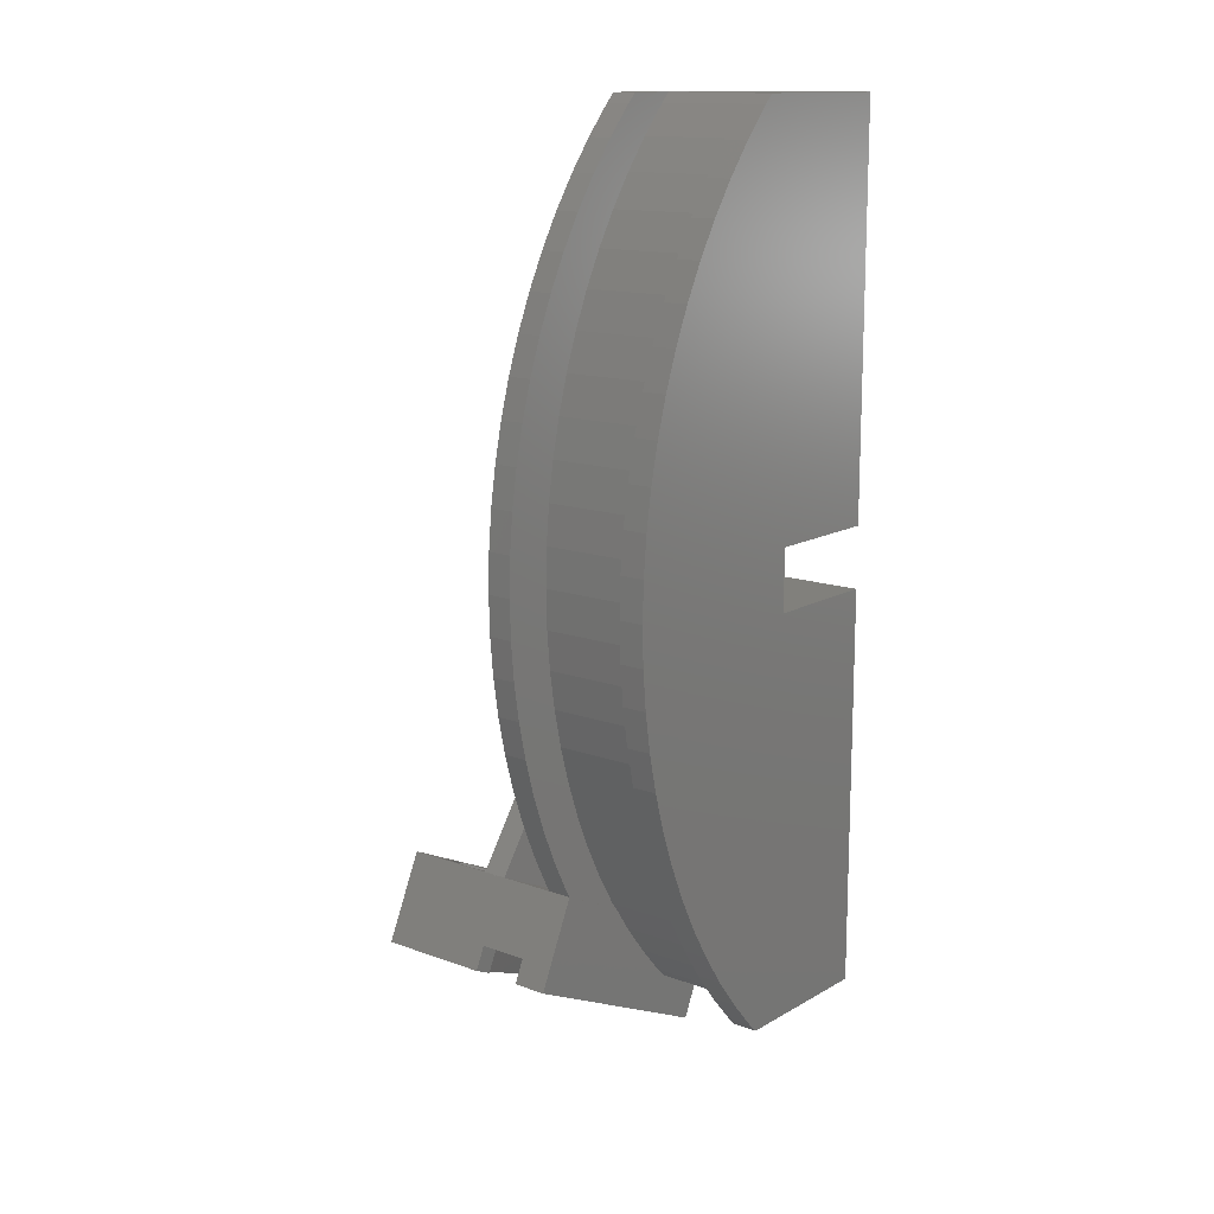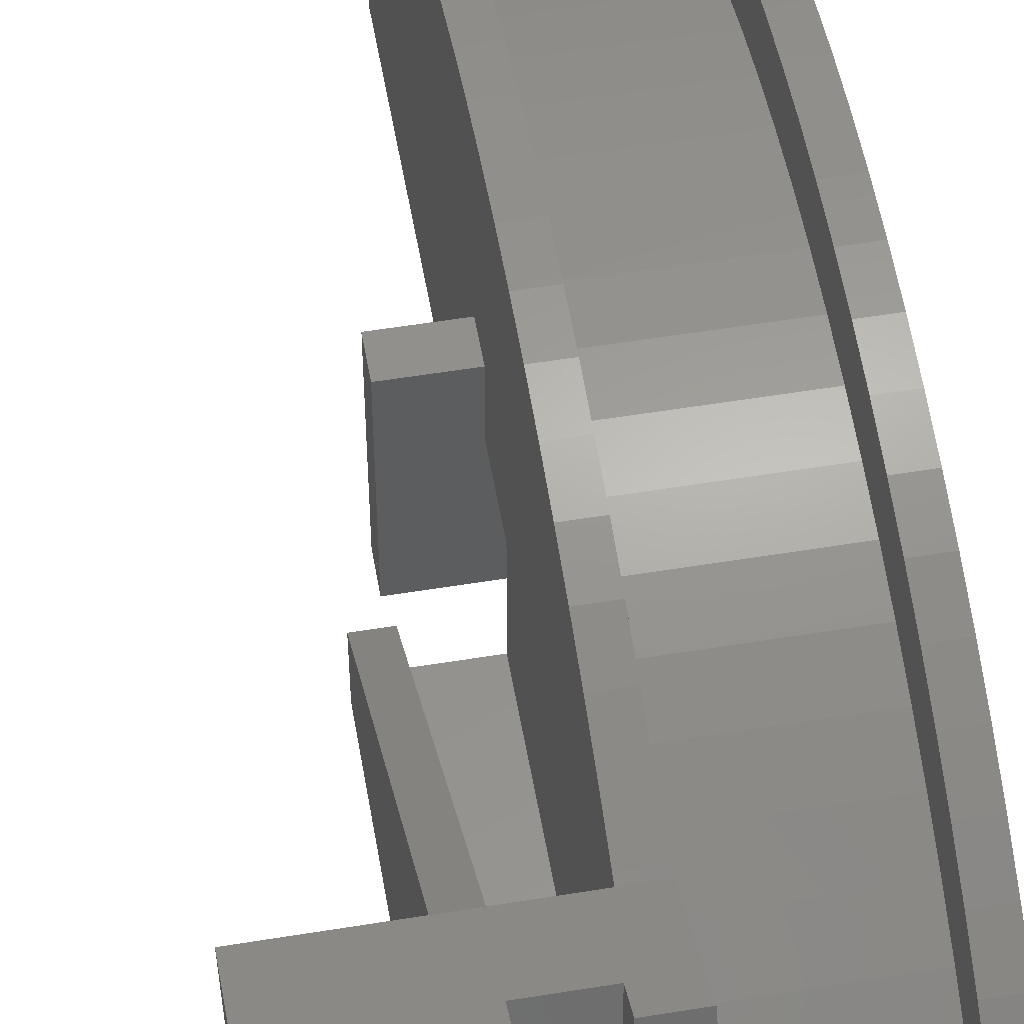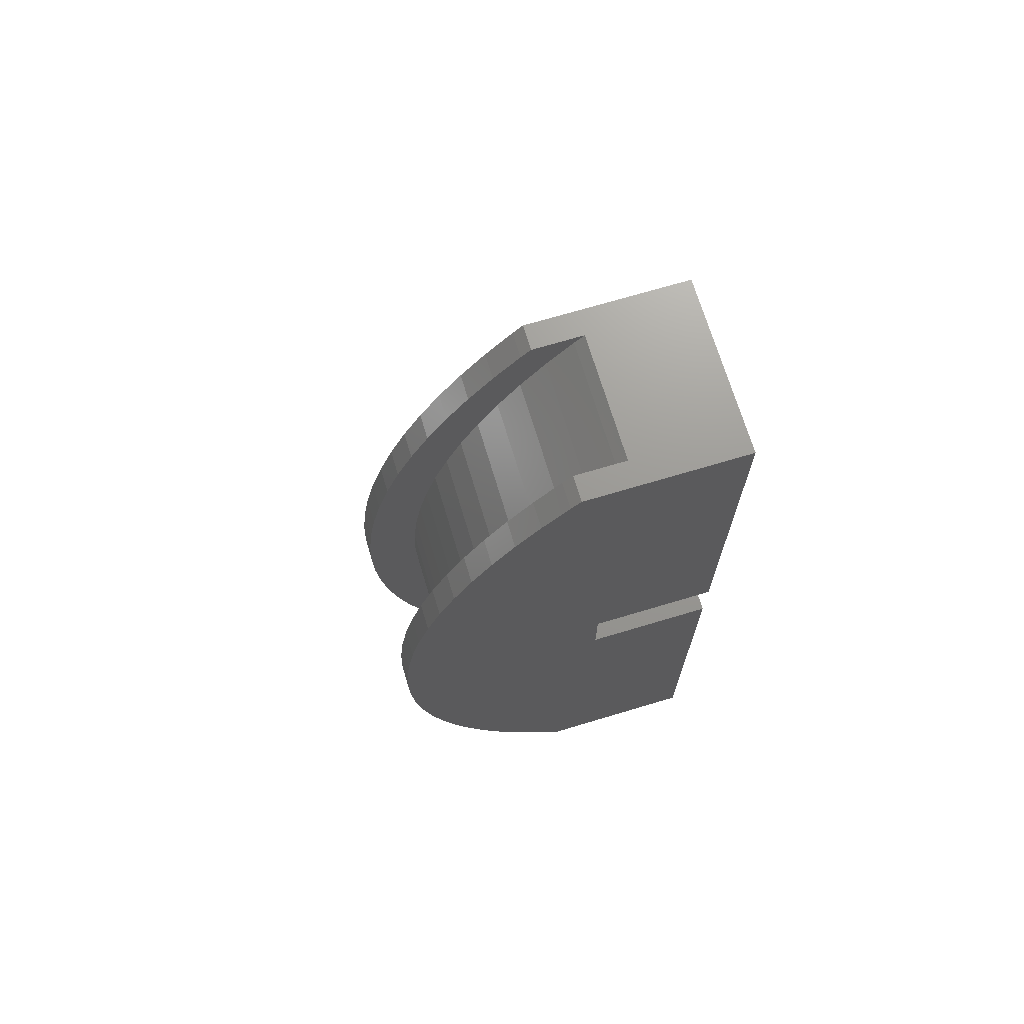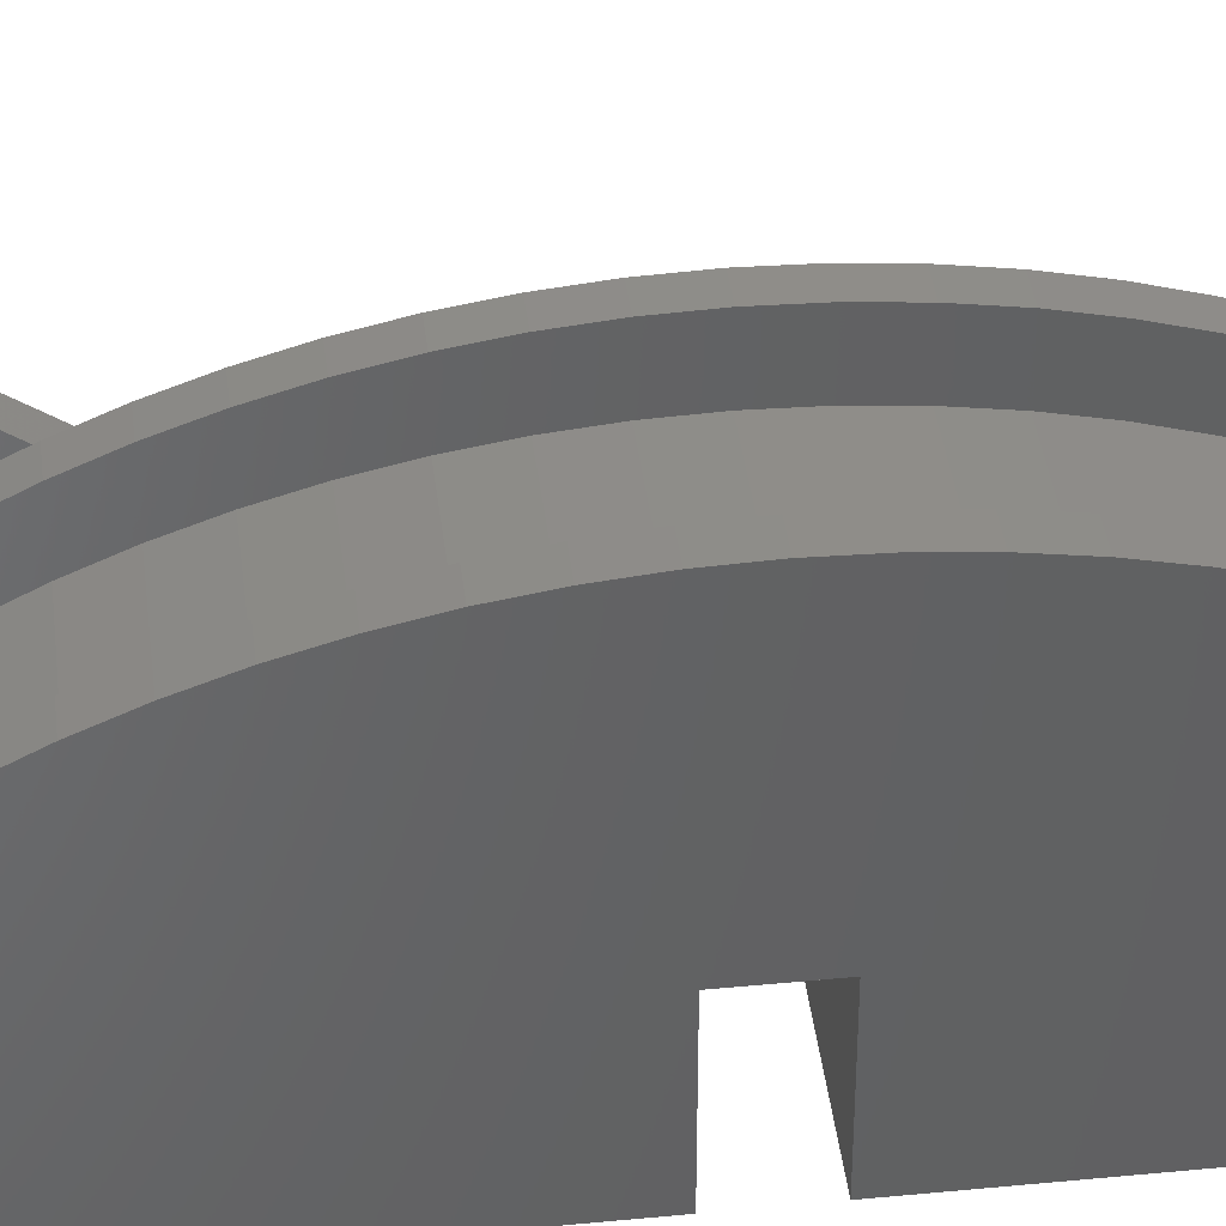
<metadata>
{"format":"stl","ext":"stl","renderer":"f3d","projection":"perspective","resolution":1024,"background":"white","views":[{"elev":13.9,"azim":38.8,"up":"+Y"},{"elev":55.0,"azim":-9.8,"up":"+Z"},{"elev":70.2,"azim":73.3,"up":"+Y"},{"elev":40.4,"azim":83.2,"up":"+Z"}]}
</metadata>
<code>
# stl→obj: 317 verts, 640 faces
v 22 0 27
v 22 2.5 9.999
v 22 3.14 26.9
v 22 -2.5 9.999
v 22 -3.14 26.9
v 22 -6.267 26.61
v 22 -9.369 26.11
v 22 -12.43 25.43
v 22 -15.45 24.55
v 22 -18.41 23.49
v 22 -21.29 22.24
v 22 -24.09 20.82
v 22 -26.79 19.22
v 22 -2.5 0
v 22 -29.39 17.45
v 22 -35 0
v 22 -31.87 15.53
v 22 -34.23 13.45
v 22 -35 12.68
v 22 34.23 13.45
v 22 35 0
v 22 35 12.68
v 22 31.87 15.53
v 22 29.39 17.45
v 22 26.79 19.22
v 22 24.09 20.82
v 22 21.29 22.24
v 22 18.41 23.49
v 22 15.45 24.55
v 22 12.43 25.43
v 22 9.369 26.11
v 22 6.267 26.61
v 22 2.5 0
v 8 -30.88 7.093
v 8 -2.5 9.999
v 8 -2.5 2
v 8 -6.267 26.61
v 8 -3.14 26.9
v 8 -9.369 26.11
v 8 -12.43 25.43
v 8 -15.45 24.55
v 8 -18.41 23.49
v 8 -21.29 22.24
v 8 -24.09 20.82
v 8 -33.26 2
v 8 2.5 15
v 8 2.5 9.999
v 8 0 27
v 8 35 0
v 8 34.23 13.45
v 8 35 12.68
v 8 31.87 15.53
v 8 29.39 17.45
v 8 5 0
v 8 26.79 19.22
v 8 24.09 20.82
v 8 5 15
v 8 21.29 22.24
v 8 18.41 23.49
v 8 15.45 24.55
v 8 12.43 25.43
v 8 9.369 26.11
v 8 6.267 26.61
v 8 3.14 26.9
v 8 -24.64 20.49
v 8 -33.81 2
v 8 -35 2
v 8 -35 2.555
v 10 18.41 19.49
v 20 15.45 20.55
v 20 18.41 19.49
v 10 15.45 20.55
v 20 12.43 21.43
v 10 12.43 21.43
v 20 34.23 9.448
v 20 35 12.68
v 20 35 8.676
v 20 31.87 11.53
v 20 34.23 13.45
v 20 31.87 15.53
v 20 29.39 13.45
v 20 29.39 17.45
v 20 26.79 15.22
v 20 26.79 19.22
v 20 24.09 16.82
v 20 24.09 20.82
v 20 21.29 18.24
v 20 21.29 22.24
v 20 18.41 23.49
v 20 15.45 24.55
v 20 12.43 25.43
v 20 9.369 22.11
v 20 9.369 26.11
v 20 6.267 22.61
v 20 6.267 26.61
v 20 3.14 22.9
v 20 3.14 26.9
v 20 0 23
v 20 0 27
v 20 -3.14 26.9
v 20 -3.14 22.9
v 20 -6.267 26.61
v 20 -6.267 22.61
v 20 -9.369 26.11
v 20 -9.369 22.11
v 20 -12.43 25.43
v 20 -12.43 21.43
v 20 -15.45 24.55
v 20 -15.45 20.55
v 20 -18.41 23.49
v 20 -18.41 19.49
v 20 -21.29 22.24
v 20 -21.29 18.24
v 20 -24.09 20.82
v 20 -24.09 16.82
v 20 -26.79 19.22
v 20 -26.79 15.22
v 20 -29.39 17.45
v 20 -29.39 13.45
v 20 -31.87 15.53
v 20 -31.87 11.53
v 20 -35 12.68
v 20 -34.23 9.448
v 20 -34.23 13.45
v 20 -35 8.676
v 10 -6.267 22.61
v 10 -9.369 22.11
v 10.1 -27.24 14.91
v 10 -26.79 15.22
v 10 -27.24 14.91
v 10.1 -29.39 13.45
v 10 -18.41 19.49
v 10 -21.29 18.24
v 10 29.39 13.45
v 10 26.79 15.22
v 10 -15.45 20.55
v 10.1 -31.87 11.53
v 10 21.29 18.24
v 10 -12.43 21.43
v 10 24.09 16.82
v 10 -24.09 16.82
v 10 6.267 22.61
v 10 3.14 22.9
v 10 34.23 9.448
v 10 31.87 11.53
v 10 0 23
v 10 -3.14 22.9
v 10.1 -34.23 9.448
v 10 9.369 22.11
v 10 35 8.676
v 10.1 -35 8.676
v 10 35 12.68
v 10 34.23 13.45
v 10 31.87 15.53
v 10 29.39 17.45
v 10 26.79 19.22
v 10 24.09 20.82
v 10 21.29 22.24
v 10 18.41 23.49
v 10 15.45 24.55
v 10 12.43 25.43
v 10 9.369 26.11
v 10 6.267 26.61
v 10 3.14 26.9
v 10 0 27
v 10 -3.14 26.9
v 10 -6.267 26.61
v 10 -9.369 26.11
v 10 -12.43 25.43
v 10 -15.45 24.55
v 10 -18.41 23.49
v 10 -21.29 22.24
v 10 -24.09 20.82
v 10 -24.64 20.49
v 3.5 -2.5 2
v 3.5 -33.26 2
v 6.618 -35 2
v 2.577 -34.19 0
v 1.638 -35 0
v 1.5 -34.19 0
v -4.871 -34.19 0
v -4 -39.86 0
v 1.5 -2.5 0
v 3.499 2.5 0
v 3.5 4.999 0
v 3.499 4.999 0
v 3.5 5 0
v 1.5 -24.62 20.62
v 1.5 -24.63 20.63
v 1.5 -31.88 4.949
v 1.5 -2.5 5.221
v 1.5 -24.59 20.6
v 3.5 -2.5 5.221
v 10.1 -35 3.397
v 3.5 -24.63 20.63
v 3.5 -24.62 20.62
v 3.5 2.5 1.74
v 3.499 2.5 1.74
v 3.5 -24.59 20.6
v 3.5 2.5 9.999
v 3.5 5 15
v 3.5 2.5 15
v 3.5 -31.58 5.609
v 10.1 -33.03 2.48
v 8.214 -30.85 7.164
v -2.121 -41.71 1.62
v -4 -42 1
v 9.626 -36.51 3.91
v 10.1 -39.83 5.65
v 9.626 -39.9 5.495
v -2.121 -38.31 0.03513
v -5.867 -39.83 5.65
v -5.867 -33.03 2.48
v 0.3916 -27.39 14.59
v 10.1 -24.58 20.61
v -0.7156 -24.98 19.75
v -5.905 -24.58 20.61
v 1.482 -26.05 17.46
v -4.004 -25.25 19.17
v -5.095 -26.59 16.3
v -2.897 -27.66 14.01
v -5.905 -33.03 2.48
v 7.916 -32.14 22.14
v 7.329 -31.38 23.78
v 7.206 -32.12 22.18
v 10.1 -31.38 23.78
v 7.919 -37.92 9.752
v 7.916 -37.92 9.752
v 7.916 -37.92 9.751
v -1.611 -32.45 21.49
v 3.32 -31.38 23.78
v -5.905 -31.38 23.78
v 2.644 -32.21 22
v 3.196 -32.12 22.18
v -1.946 -32.44 21.49
v -2.274 -32.47 21.44
v -2.582 -32.53 21.32
v -2.856 -32.61 21.14
v -3.084 -32.71 20.92
v -3.256 -32.83 20.66
v -3.365 -32.97 20.37
v -3.406 -33.11 20.07
v -3.377 -33.25 19.77
v -3.279 -33.38 19.48
v -2.001 -33.79 18.61
v -3.079 -39.61 6.125
v -1.667 -33.79 18.6
v -2.327 -33.76 18.68
v -2.63 -33.7 18.81
v -5.905 -39.83 5.65
v -2.897 -33.61 18.99
v -3.117 -33.51 19.22
v -3.83 -39.73 5.877
v -1.285 -32.48 21.42
v -0.9822 -32.54 21.29
v -0.715 -32.62 21.11
v 2.348 -32.55 21.26
v -0.4956 -32.73 20.88
v -0.3334 -32.85 20.62
v -0.2356 -32.99 20.33
v -0.2065 -33.13 20.02
v -0.2472 -33.27 19.72
v -0.3561 -33.4 19.44
v -0.5284 -33.52 19.18
v -0.7565 -33.63 18.95
v -1.031 -33.71 18.78
v -1.338 -33.76 18.66
v 7.329 -29.57 22.93
v 3.32 -29.57 22.93
v 3.196 -30.31 21.33
v 2.644 -29.96 20.95
v 3.173 -29.88 21.12
v 3.274 -30.3 21.36
v -3.83 -36.33 4.293
v 7.916 -34.52 8.167
v 7.916 -34.52 8.166
v 7.919 -34.52 8.167
v -3.079 -36.21 4.541
v 7.916 -29.84 20.82
v 2.348 -30.25 20.19
v 7.194 -30.39 21.17
v -1.611 -31.09 20.85
v -1.946 -31.09 20.86
v -1.285 -31.12 20.79
v -3.377 -31.89 19.14
v -3.406 -31.75 19.44
v -1.031 -32.35 18.15
v -0.7565 -32.27 18.32
v -0.2356 -31.63 19.69
v -0.3334 -31.49 19.98
v -0.3561 -32.04 18.8
v -0.2472 -31.91 19.09
v -2.327 -32.4 18.04
v -2.63 -32.34 18.17
v -0.5284 -32.17 18.54
v -2.897 -32.25 18.35
v -3.117 -32.15 18.58
v -0.2065 -31.77 19.39
v -1.667 -32.43 17.97
v -2.001 -32.43 17.98
v -3.256 -31.47 20.03
v -3.084 -31.35 20.29
v -2.274 -31.11 20.8
v -3.279 -32.02 18.85
v -0.9822 -31.18 20.66
v -0.4956 -31.37 20.25
v -0.715 -31.26 20.48
v -1.338 -32.41 18.03
v -2.856 -31.25 20.51
v -2.582 -31.17 20.68
v -3.365 -31.61 19.74
v -0.7156 -30.42 22.29
v -4.004 -30.69 21.71
v 1.482 -31.49 19.99
v 0.3916 -32.83 17.12
v -2.897 -33.1 16.54
v -5.095 -32.03 18.84
f 1 2 3
f 1 4 2
f 5 4 1
f 6 4 5
f 7 4 6
f 8 4 7
f 9 4 8
f 10 4 9
f 11 4 10
f 12 4 11
f 13 4 12
f 4 13 14
f 15 14 13
f 16 15 17
f 16 17 18
f 16 18 19
f 15 16 14
f 20 21 22
f 23 21 20
f 24 21 23
f 25 21 24
f 2 25 26
f 2 26 27
f 2 27 28
f 2 28 29
f 2 29 30
f 2 30 31
f 2 31 32
f 2 32 3
f 25 2 33
f 25 33 21
f 34 35 36
f 35 37 38
f 35 39 37
f 35 40 39
f 35 41 40
f 35 42 41
f 35 43 42
f 35 44 43
f 35 34 44
f 34 36 45
f 35 46 47
f 38 46 35
f 46 38 48
f 49 50 51
f 49 52 50
f 49 53 52
f 54 53 49
f 53 54 55
f 55 54 56
f 57 56 54
f 56 57 58
f 59 57 60
f 60 57 61
f 61 57 62
f 58 57 59
f 62 57 63
f 57 64 63
f 46 64 57
f 64 46 48
f 44 34 65
f 66 67 68
f 69 70 71
f 70 69 72
f 72 73 70
f 73 72 74
f 75 76 77
f 78 76 75
f 76 78 79
f 78 80 79
f 81 80 78
f 81 82 80
f 83 82 81
f 83 84 82
f 85 84 83
f 85 86 84
f 87 86 85
f 87 88 86
f 71 88 87
f 71 89 88
f 70 89 71
f 70 90 89
f 73 90 70
f 73 91 90
f 92 91 73
f 92 93 91
f 94 93 92
f 94 95 93
f 96 95 94
f 96 97 95
f 98 97 96
f 98 99 97
f 100 98 101
f 98 100 99
f 102 101 103
f 101 102 100
f 104 103 105
f 103 104 102
f 106 105 107
f 105 106 104
f 108 107 109
f 107 108 106
f 110 109 111
f 109 110 108
f 112 111 113
f 111 112 110
f 114 113 115
f 113 114 112
f 116 115 117
f 115 116 114
f 118 117 119
f 117 118 116
f 120 119 121
f 119 120 118
f 122 121 123
f 121 124 120
f 122 123 125
f 121 122 124
f 126 105 103
f 105 126 127
f 117 128 119
f 129 128 117
f 128 129 130
f 119 128 131
f 132 113 111
f 113 132 133
f 134 83 81
f 83 134 135
f 136 111 109
f 111 136 132
f 131 121 119
f 121 131 137
f 138 71 87
f 71 138 69
f 127 107 105
f 107 127 139
f 135 85 83
f 85 135 140
f 141 117 115
f 117 141 129
f 142 96 94
f 96 142 143
f 144 78 75
f 78 144 145
f 139 109 107
f 109 139 136
f 146 101 98
f 101 146 147
f 137 123 121
f 123 137 148
f 74 92 73
f 92 74 149
f 145 81 78
f 81 145 134
f 149 94 92
f 94 149 142
f 140 87 85
f 87 140 138
f 77 144 75
f 144 77 150
f 151 123 148
f 123 151 125
f 147 103 101
f 103 147 126
f 133 115 113
f 115 133 141
f 143 98 96
f 98 143 146
f 145 152 153
f 152 144 150
f 145 153 154
f 152 145 144
f 134 154 155
f 154 134 145
f 135 155 156
f 155 135 134
f 140 156 157
f 156 140 135
f 138 157 158
f 157 138 140
f 69 158 159
f 158 69 138
f 72 159 160
f 159 72 69
f 74 160 161
f 160 74 72
f 149 161 162
f 161 149 74
f 142 162 163
f 162 142 149
f 143 163 164
f 163 143 142
f 146 164 165
f 164 146 143
f 166 146 165
f 166 147 146
f 167 147 166
f 167 126 147
f 168 126 167
f 168 127 126
f 169 127 168
f 169 139 127
f 170 139 169
f 170 136 139
f 171 136 170
f 171 132 136
f 172 132 171
f 172 133 132
f 173 133 172
f 174 133 173
f 133 174 141
f 174 129 141
f 129 174 130
f 38 167 166
f 167 38 37
f 63 164 163
f 164 63 64
f 42 172 171
f 172 42 43
f 59 160 159
f 160 59 60
f 39 169 168
f 169 39 40
f 44 174 173
f 174 44 65
f 62 163 162
f 163 62 63
f 60 161 160
f 161 60 61
f 64 165 164
f 165 64 48
f 40 170 169
f 170 40 41
f 58 159 158
f 159 58 59
f 48 166 165
f 166 48 38
f 37 168 167
f 168 37 39
f 61 162 161
f 162 61 62
f 50 154 153
f 154 50 52
f 41 171 170
f 171 41 42
f 56 158 157
f 158 56 58
f 152 50 153
f 50 152 51
f 53 156 155
f 156 53 55
f 43 173 172
f 173 43 44
f 55 157 156
f 157 55 56
f 52 155 154
f 155 52 53
f 100 6 5
f 6 100 102
f 95 3 32
f 3 95 97
f 110 11 10
f 11 110 112
f 120 18 17
f 18 120 124
f 89 29 28
f 29 89 90
f 104 8 7
f 8 104 106
f 114 13 12
f 13 114 116
f 93 32 31
f 32 93 95
f 118 17 15
f 17 118 120
f 116 15 13
f 15 116 118
f 90 30 29
f 30 90 91
f 97 1 3
f 1 97 99
f 106 9 8
f 9 106 108
f 88 28 27
f 28 88 89
f 99 5 1
f 5 99 100
f 102 7 6
f 7 102 104
f 91 31 30
f 31 91 93
f 79 23 20
f 23 79 80
f 122 18 124
f 18 122 19
f 108 10 9
f 10 108 110
f 86 27 26
f 27 86 88
f 22 79 20
f 79 22 76
f 82 25 24
f 25 82 84
f 112 12 11
f 12 112 114
f 84 26 25
f 26 84 86
f 80 24 23
f 24 80 82
f 175 45 36
f 45 175 176
f 66 177 67
f 16 178 14
f 179 178 16
f 179 180 178
f 181 179 182
f 179 181 180
f 183 178 180
f 178 183 14
f 178 180 181
f 33 54 21
f 184 54 33
f 54 184 185
f 185 184 186
f 21 54 49
f 54 185 187
f 188 189 189
f 190 191 183
f 190 183 180
f 191 190 192
f 4 36 35
f 183 36 14
f 14 36 4
f 175 191 193
f 175 183 191
f 36 183 175
f 177 179 67
f 151 194 125
f 125 19 122
f 67 194 68
f 16 194 67
f 125 16 19
f 194 16 125
f 16 67 179
f 189 195 189
f 195 189 195
f 188 195 196
f 195 188 189
f 186 197 185
f 197 186 198
f 191 199 193
f 199 191 192
f 197 187 185
f 187 197 200
f 187 200 201
f 201 200 202
f 195 195 196
f 203 193 199
f 193 203 175
f 175 203 176
f 201 46 57
f 46 201 202
f 54 201 57
f 201 54 187
f 200 46 202
f 46 200 47
f 198 184 197
f 197 47 200
f 33 47 197
f 33 197 184
f 47 33 2
f 22 77 76
f 77 21 150
f 21 77 22
f 150 51 152
f 150 49 51
f 49 150 21
f 35 2 4
f 2 35 47
f 198 186 184
f 190 176 203
f 178 176 180
f 180 176 190
f 34 204 205
f 45 204 34
f 176 178 45
f 45 178 204
f 65 130 174
f 130 205 128
f 34 130 65
f 130 34 205
f 128 205 204
f 192 203 199
f 203 192 190
f 182 206 207
f 208 209 210
f 209 208 194
f 208 68 194
f 68 177 66
f 208 177 68
f 211 177 208
f 177 211 179
f 211 182 179
f 206 182 211
f 181 212 213
f 182 212 181
f 212 182 207
f 214 178 213
f 213 178 181
f 215 216 217
f 215 218 216
f 215 128 218
f 128 214 218
f 204 214 128
f 178 214 204
f 219 217 216
f 220 217 219
f 214 213 221
f 222 221 213
f 221 222 220
f 220 222 217
f 223 224 225
f 224 223 226
f 227 223 228
f 223 227 226
f 227 209 226
f 210 227 229
f 227 210 209
f 230 231 232
f 231 233 234
f 230 232 235
f 232 236 235
f 232 237 236
f 232 238 237
f 232 239 238
f 232 240 239
f 232 241 240
f 232 242 241
f 232 243 242
f 232 244 243
f 245 246 247
f 248 246 245
f 249 246 248
f 250 249 251
f 250 251 252
f 250 252 244
f 250 244 232
f 249 250 212
f 249 212 246
f 246 212 253
f 207 253 212
f 253 207 206
f 254 231 230
f 255 231 254
f 231 255 233
f 256 233 255
f 233 256 257
f 258 257 256
f 259 257 258
f 260 257 259
f 261 257 260
f 262 257 261
f 263 257 262
f 264 257 263
f 246 264 265
f 264 246 257
f 266 246 265
f 267 246 266
f 246 267 247
f 215 268 226
f 195 215 196
f 215 188 196
f 188 217 189
f 217 188 215
f 226 268 224
f 215 195 268
f 195 269 268
f 189 269 195
f 232 269 189
f 232 189 217
f 269 232 231
f 222 232 217
f 232 222 250
f 226 128 215
f 128 226 131
f 226 137 131
f 226 148 137
f 226 151 148
f 151 209 194
f 209 151 226
f 250 213 212
f 213 250 222
f 233 270 234
f 270 233 271
f 270 271 272
f 273 270 272
f 253 211 274
f 211 253 206
f 275 276 277
f 278 276 275
f 211 278 274
f 208 278 211
f 278 208 276
f 276 227 277
f 227 276 229
f 208 229 276
f 229 208 210
f 228 277 227
f 277 228 275
f 228 279 275
f 279 228 223
f 257 271 233
f 271 257 280
f 246 280 257
f 280 246 278
f 274 246 253
f 246 274 278
f 280 272 271
f 272 280 279
f 280 275 279
f 275 280 278
f 281 223 225
f 223 281 279
f 272 281 273
f 281 272 279
f 235 282 230
f 282 235 283
f 230 284 254
f 284 230 282
f 242 285 286
f 285 242 243
f 287 265 288
f 265 287 266
f 289 259 290
f 259 289 260
f 291 262 292
f 262 291 263
f 249 293 294
f 293 249 248
f 295 263 291
f 263 295 264
f 252 296 297
f 296 252 251
f 298 260 289
f 260 298 261
f 292 261 298
f 261 292 262
f 245 299 300
f 299 245 247
f 239 301 302
f 301 239 240
f 303 235 236
f 235 303 283
f 243 304 285
f 304 243 244
f 254 305 255
f 305 254 284
f 306 256 307
f 256 306 258
f 255 307 256
f 307 255 305
f 288 264 295
f 264 288 265
f 308 266 287
f 266 308 267
f 251 294 296
f 294 251 249
f 309 237 238
f 237 309 310
f 248 300 293
f 300 248 245
f 241 286 311
f 286 241 242
f 290 258 306
f 258 290 259
f 240 311 301
f 311 240 241
f 238 302 309
f 302 238 239
f 299 267 308
f 267 299 247
f 310 236 237
f 236 310 303
f 244 297 304
f 297 244 252
f 219 312 313
f 312 219 216
f 218 312 216
f 312 218 314
f 221 315 214
f 315 221 316
f 214 314 218
f 314 214 315
f 317 221 220
f 221 317 316
f 313 220 219
f 220 313 317
f 303 312 283
f 312 282 283
f 312 284 282
f 312 305 284
f 312 307 305
f 312 306 307
f 314 306 312
f 314 290 306
f 314 289 290
f 314 298 289
f 314 292 298
f 315 292 314
f 292 315 291
f 291 315 295
f 316 308 315
f 287 315 308
f 288 315 287
f 295 315 288
f 312 303 313
f 310 313 303
f 309 313 310
f 302 313 309
f 301 313 302
f 311 313 301
f 317 311 286
f 317 286 285
f 311 317 313
f 304 317 285
f 297 317 304
f 316 297 296
f 316 296 294
f 316 294 293
f 308 316 299
f 299 316 300
f 300 316 293
f 297 316 317
f 225 268 281
f 268 225 224
f 281 269 273
f 273 269 270
f 269 281 268
f 231 270 269
f 270 231 234

</code>
